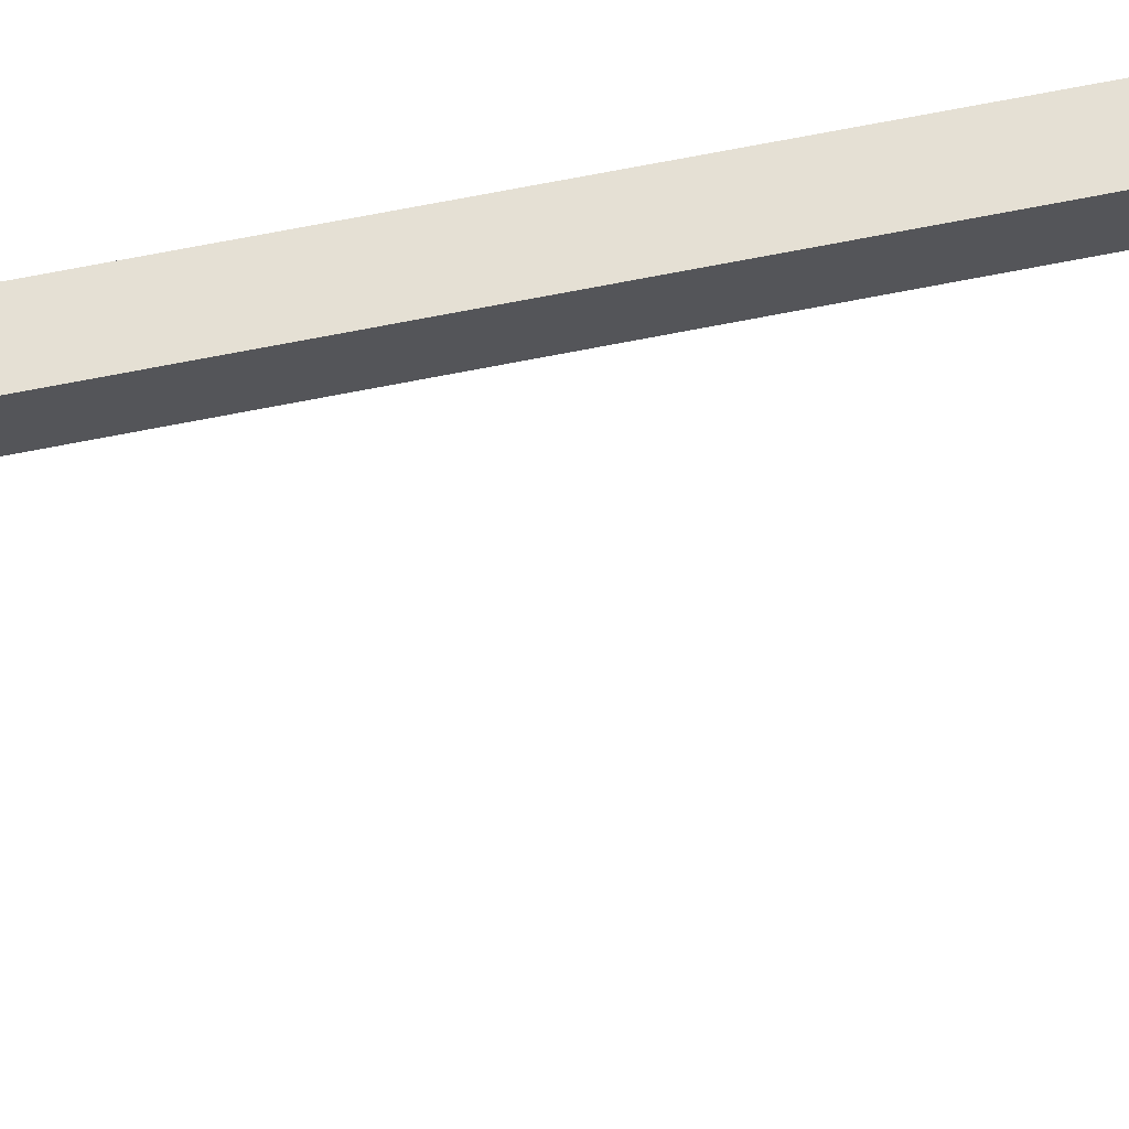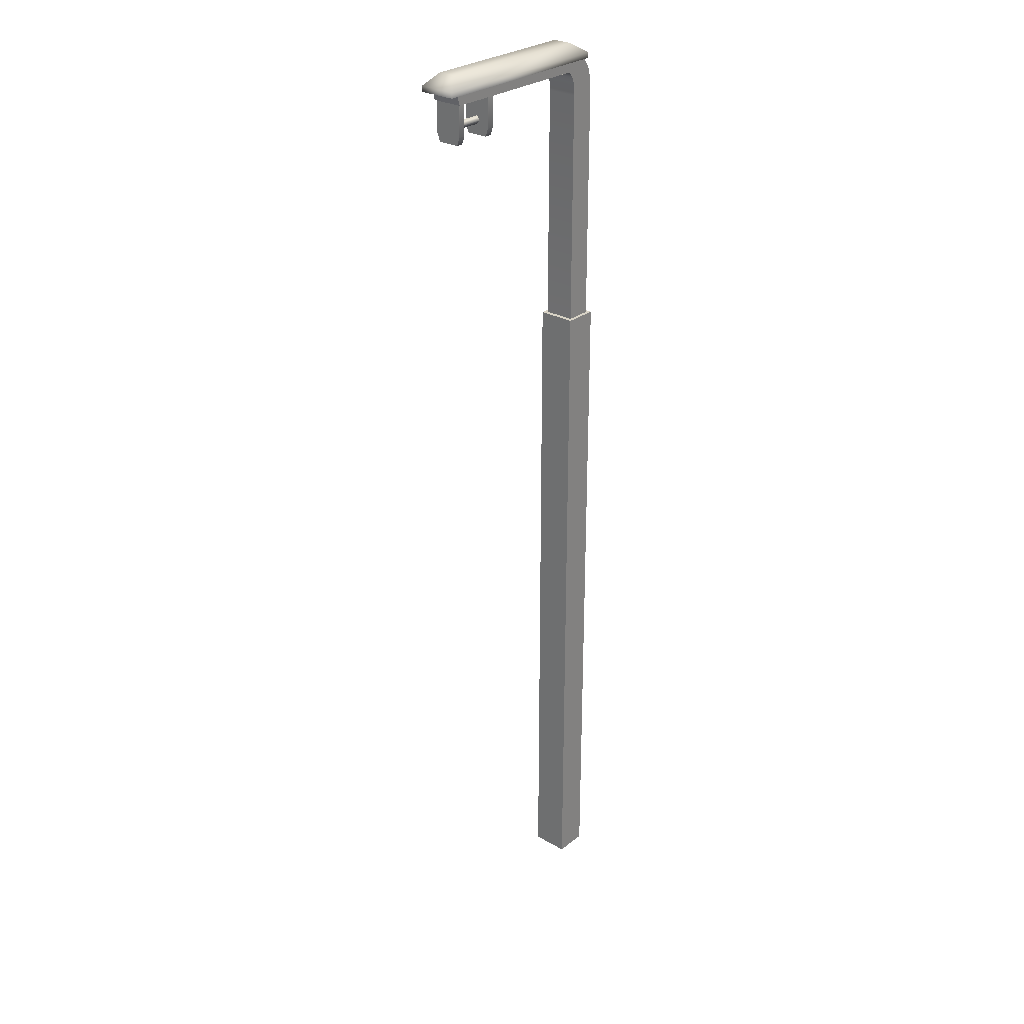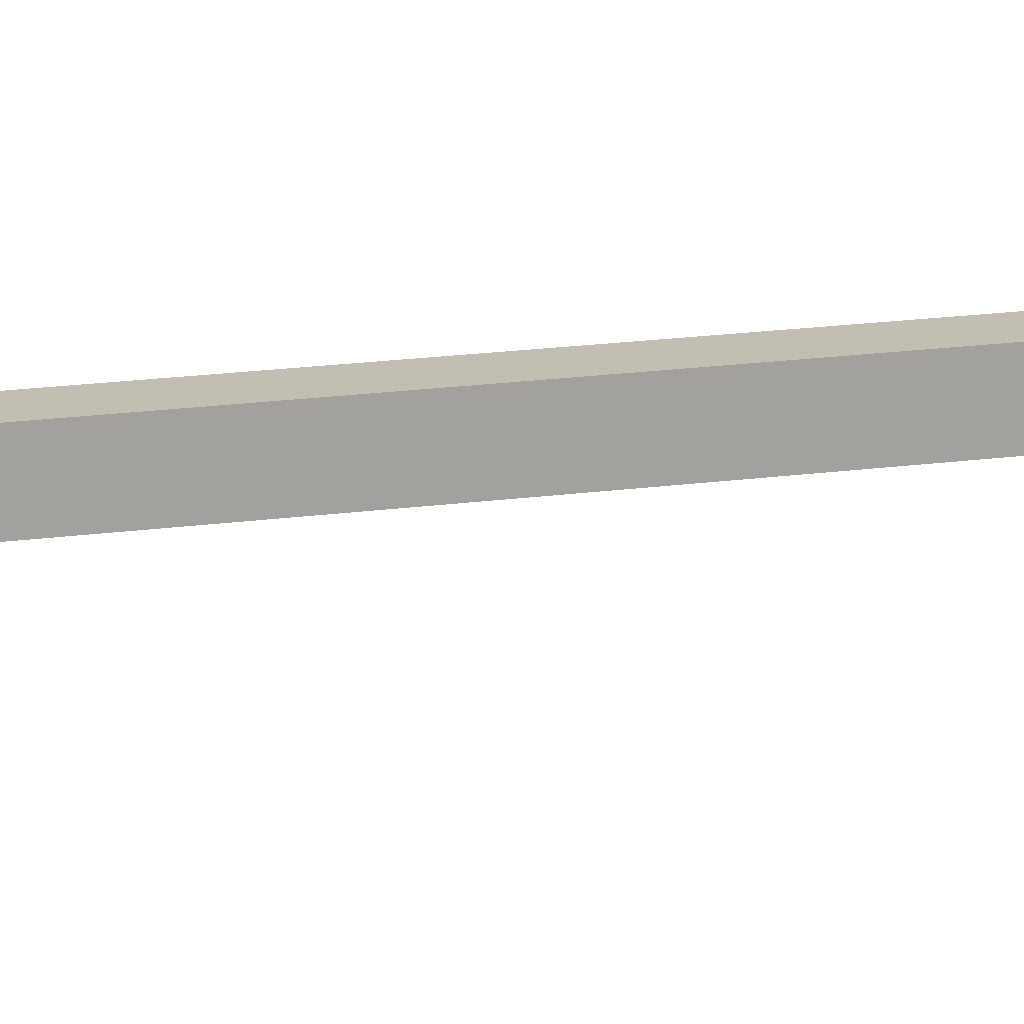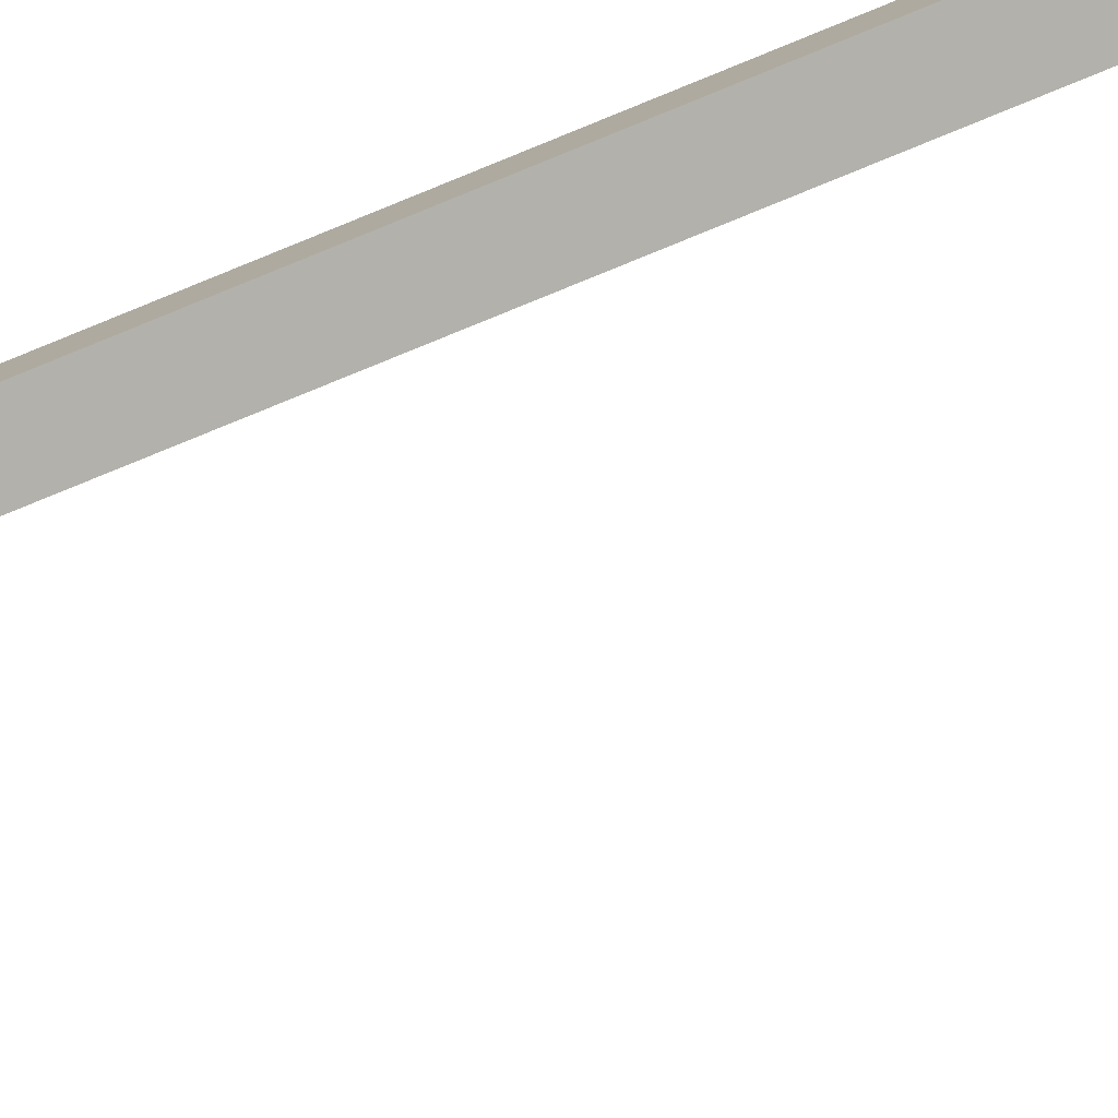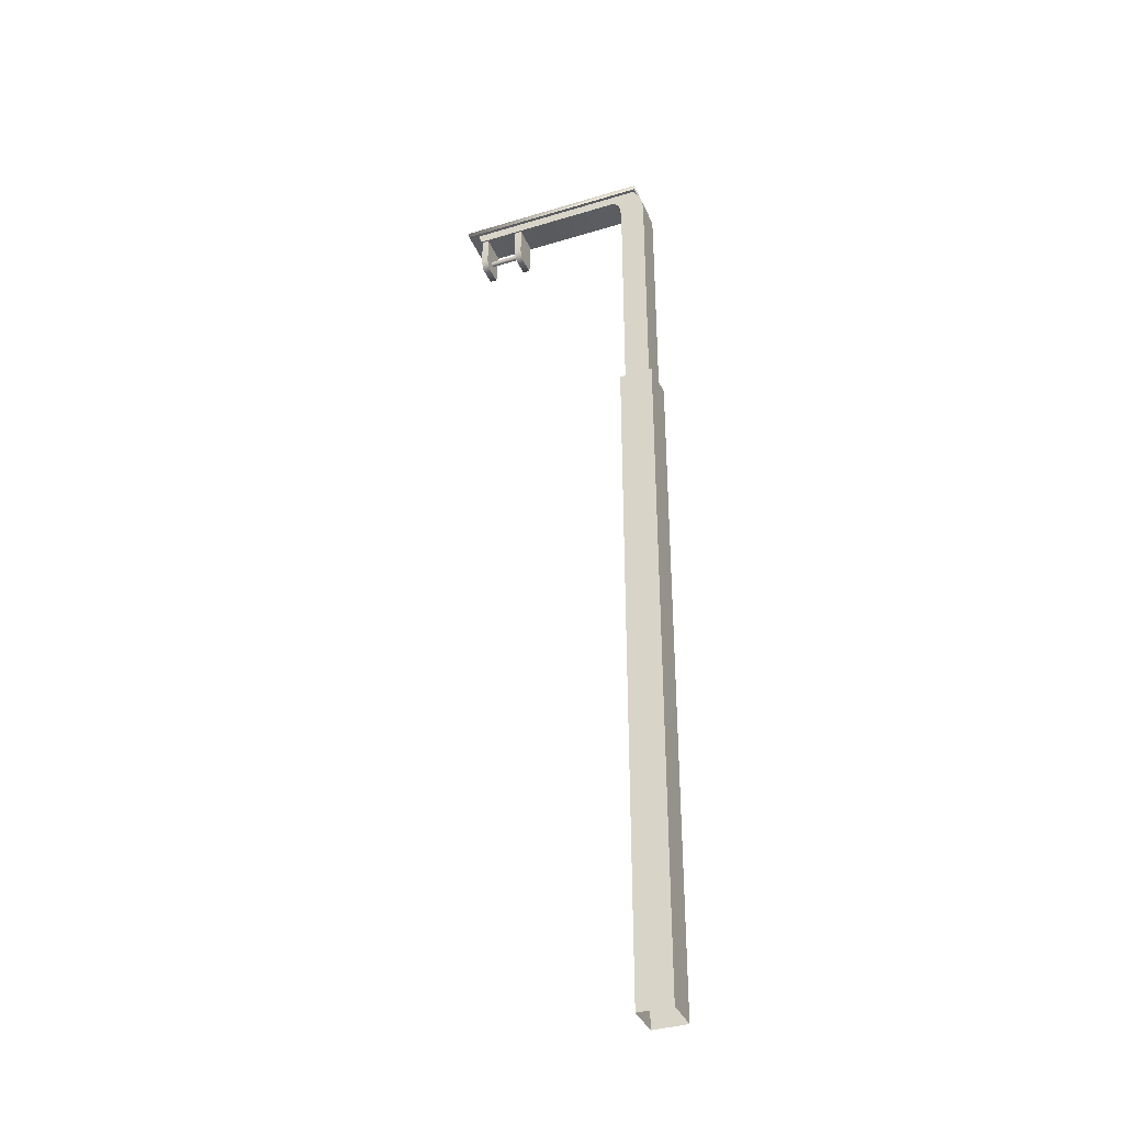
<metadata>
{"format":"obj","ext":"obj","renderer":"f3d","projection":"perspective","resolution":1024,"background":"white","views":[{"elev":65.7,"azim":78.5,"up":"+Z"},{"elev":28.0,"azim":130.7,"up":"+Y"},{"elev":17.3,"azim":74.1,"up":"+Z"},{"elev":-79.1,"azim":-67.8,"up":"+Z"},{"elev":-36.6,"azim":-158.5,"up":"+Y"}]}
</metadata>
<code>
v -12.2 26.62 -1.145
v -11.65 27.37 1.156
v -11.65 27.37 -1.145
v -12.2 26.62 1.156
v -12.45 25.72 -1.145
v -12.45 25.72 1.156
v -12.49 24.82 -1.145
v -12.49 24.82 1.156
v -12.49 7.316 -1.145
v -12.49 7.316 1.156
v -10.37 26.17 1.156
v -10 26.62 -1.145
v -10 26.62 1.156
v -10.37 26.17 -1.145
v -10.53 25.72 1.156
v -10.53 25.72 -1.145
v -10.6 24.82 1.156
v -10.6 24.82 -1.145
v -10.6 7.316 1.156
v -10.6 7.316 -1.145
v -12.2 26.62 1.156
v -10.37 26.17 1.156
v -10 26.62 1.156
v -10.53 25.72 1.156
v -12.45 25.72 1.156
v -10.6 24.82 1.156
v -12.49 24.82 1.156
v -12.49 7.316 1.156
v -10.53 25.72 -1.145
v -12.2 26.62 -1.145
v -10.37 26.17 -1.145
v -12.45 25.72 -1.145
v -10.6 24.82 -1.145
v -12.49 24.82 -1.145
v -10.6 7.316 -1.145
v -12.49 7.316 -1.145
v 2.846 27.77 1.361
v -11.84 27.36 1.361
v 2.846 27.36 1.361
v -11.84 27.77 1.361
v 1.729 28.57 0.7188
v -10.57 28.57 0.7188
v 2.846 27.77 -1.391
v -10.57 28.57 -0.6504
v 1.729 28.57 -0.6504
v -11.84 27.77 -1.391
v 2.846 27.36 -1.391
v -11.84 27.36 -1.391
v -10.68 27.58 1.156
v 1.797 26.62 1.156
v 2.021 27.37 1.156
v -11.65 27.37 1.156
v -1.215 24.37 -1.029
v -1.215 23.76 0.7988
v -1.215 23.76 -0.7969
v -1.215 24.37 1.031
v -1.215 26.67 1.031
v -1.215 24.37 1.031
v -1.73 24.37 1.031
v -1.73 23.76 0.7988
v -1.73 26.67 1.031
v -1.215 26.67 1.031
v -1.215 24.37 -1.029
v -1.73 26.67 -1.029
v -1.215 26.67 -1.029
v -1.73 24.37 -1.029
v -1.73 23.76 -0.7969
v 1.74 24.37 -1.029
v 1.74 23.76 0.7988
v 1.74 23.76 -0.7969
v 1.74 24.37 1.031
v 1.74 26.67 1.031
v 1.74 24.37 -1.029
v 1.227 26.67 -1.029
v 1.74 26.67 -1.029
v 1.227 24.37 -1.029
v 1.227 23.76 -0.7969
v -10 26.62 -1.145
v 2.021 27.37 -1.145
v 1.797 26.62 -1.145
v -10.68 27.58 -1.145
v -11.65 27.37 -1.145
v 1.74 24.37 1.031
v 1.227 24.37 1.031
v 1.227 23.76 0.7988
v 1.227 26.67 1.031
v 1.74 26.67 1.031
v -1.73 26.67 1.031
v -1.73 24.37 -1.029
v -1.73 24.37 1.031
v -1.73 26.67 -1.029
v -1.215 23.76 -0.7969
v -1.215 23.76 0.7988
v -1.43 25.13 -0.001953
v 1.43 24.83 0.2754
v 1.43 25.13 -0.001953
v -1.43 24.83 0.2754
v -1.43 24.53 -0.001953
v 1.43 24.83 -0.2793
v 1.43 24.53 -0.001953
v -1.43 24.83 -0.2793
v 1.43 25.13 -0.001953
v -1.43 25.13 -0.001953
v 2.846 27.36 1.361
v -11.84 27.36 -1.391
v 2.846 27.36 -1.391
v -11.84 27.36 1.361
v 2.846 27.36 -1.391
v 2.846 27.77 1.361
v 2.846 27.36 1.361
v 2.846 27.77 -1.391
v -10.57 28.57 0.7188
v 1.729 28.57 -0.6504
v -10.57 28.57 -0.6504
v 1.729 28.57 0.7188
v 1.729 28.57 0.7188
v 1.729 28.57 -0.6504
v -12.8 7.359 -1.4
v -12.8 0.09961 1.4
v -12.8 7.359 1.4
v -12.8 0.09961 -1.4
v -11.84 27.36 1.361
v -11.84 27.77 1.361
v -10.57 28.57 -0.6504
v -10.57 28.57 0.7188
v -10.28 0.09961 -1.4
v -12.8 -44 -1.4
v -12.8 0.09961 -1.4
v -10.28 -44 -1.4
v 1.227 23.76 0.7988
v 1.227 24.37 -1.029
v 1.227 23.76 -0.7969
v 1.227 24.37 1.031
v -10.28 7.359 -1.4
v -12.8 0.09961 -1.4
v -12.8 7.359 -1.4
v -10.28 0.09961 -1.4
v 1.227 26.67 1.031
v 1.227 26.67 -1.029
v -10.28 0.09961 1.4
v -10.28 -44 -1.4
v -10.28 0.09961 -1.4
v -10.28 -44 1.4
v 1.74 23.76 -0.7969
v 1.74 23.76 0.7988
v -12.8 0.09961 -1.4
v -12.8 -44 1.4
v -12.8 0.09961 1.4
v -12.8 -44 -1.4
v -12.8 0.09961 1.4
v -10.28 -44 1.4
v -10.28 0.09961 1.4
v -12.8 -44 1.4
v 1.797 26.62 1.156
v 1.797 26.62 -1.145
v -12.8 7.359 1.4
v -10.28 0.09961 1.4
v -10.28 7.359 1.4
v -12.8 0.09961 1.4
v 2.021 27.37 1.156
v 1.797 26.62 -1.145
v 2.021 27.37 -1.145
v 1.797 26.62 1.156
v -12.8 7.359 1.4
v -10.28 7.359 -1.4
v -12.8 7.359 -1.4
v -10.28 7.359 1.4
v -1.73 23.76 0.7988
v -1.73 23.76 -0.7969
v -10.28 7.359 1.4
v -10.28 0.09961 -1.4
v -10.28 7.359 -1.4
v -10.28 0.09961 1.4
v -1.215 26.67 -1.029
v 1.74 26.67 -1.029
v -10.6 7.316 1.156
g polygon0
f 1 2 3
f 1 4 2
f 5 4 1
f 5 6 4
f 7 6 5
f 7 8 6
f 9 8 7
f 9 10 8
f 11 12 13
f 11 14 12
f 15 14 11
f 15 16 14
f 17 16 15
f 17 18 16
f 19 18 17
f 19 20 18
f 21 22 23
f 21 24 22
f 25 24 21
f 25 26 24
f 27 26 25
f 27 28 26
f 29 30 31
f 29 32 30
f 33 32 29
f 33 34 32
f 35 34 33
f 35 36 34
f 37 38 39
f 37 40 38
f 41 40 37
f 41 42 40
f 43 44 45
f 43 46 44
f 47 46 43
f 47 48 46
f 49 50 51
f 49 23 50
f 52 23 49
f 52 21 23
f 53 54 55
f 53 56 54
f 57 56 53
f 58 59 60
f 58 61 59
f 62 61 58
f 63 64 65
f 63 66 64
f 67 66 63
f 68 69 70
f 68 71 69
f 72 71 68
f 73 74 75
f 73 76 74
f 77 76 73
f 78 79 80
f 78 81 79
f 82 81 78
f 83 84 85
f 83 86 84
f 87 86 83
f 88 89 90
f 88 91 89
f 92 67 63
f 92 93 67
f 93 60 67
f 93 58 60
f 94 95 96
f 94 97 95
f 98 99 100
f 98 101 99
f 102 101 103
f 102 99 101
f 104 105 106
f 104 107 105
f 108 109 110
f 108 111 109
f 97 100 95
f 97 98 100
f 112 113 114
f 112 115 113
f 116 111 117
f 116 109 111
f 118 119 120
f 118 121 119
f 122 46 48
f 122 123 46
f 124 123 125
f 124 46 123
f 126 127 128
f 126 129 127
f 130 131 132
f 130 133 131
f 134 135 136
f 134 137 135
f 138 131 133
f 138 139 131
f 140 141 142
f 140 143 141
f 144 77 73
f 144 145 77
f 146 147 148
f 146 149 147
f 150 151 152
f 150 153 151
f 154 12 155
f 154 13 12
f 156 157 158
f 156 159 157
f 160 161 162
f 160 163 161
f 145 85 77
f 145 83 85
f 78 30 82
f 78 31 30
f 164 165 166
f 164 167 165
f 168 89 169
f 168 90 89
f 170 171 172
f 170 173 171
f 174 57 53
f 175 72 68
f 176 26 28

</code>
